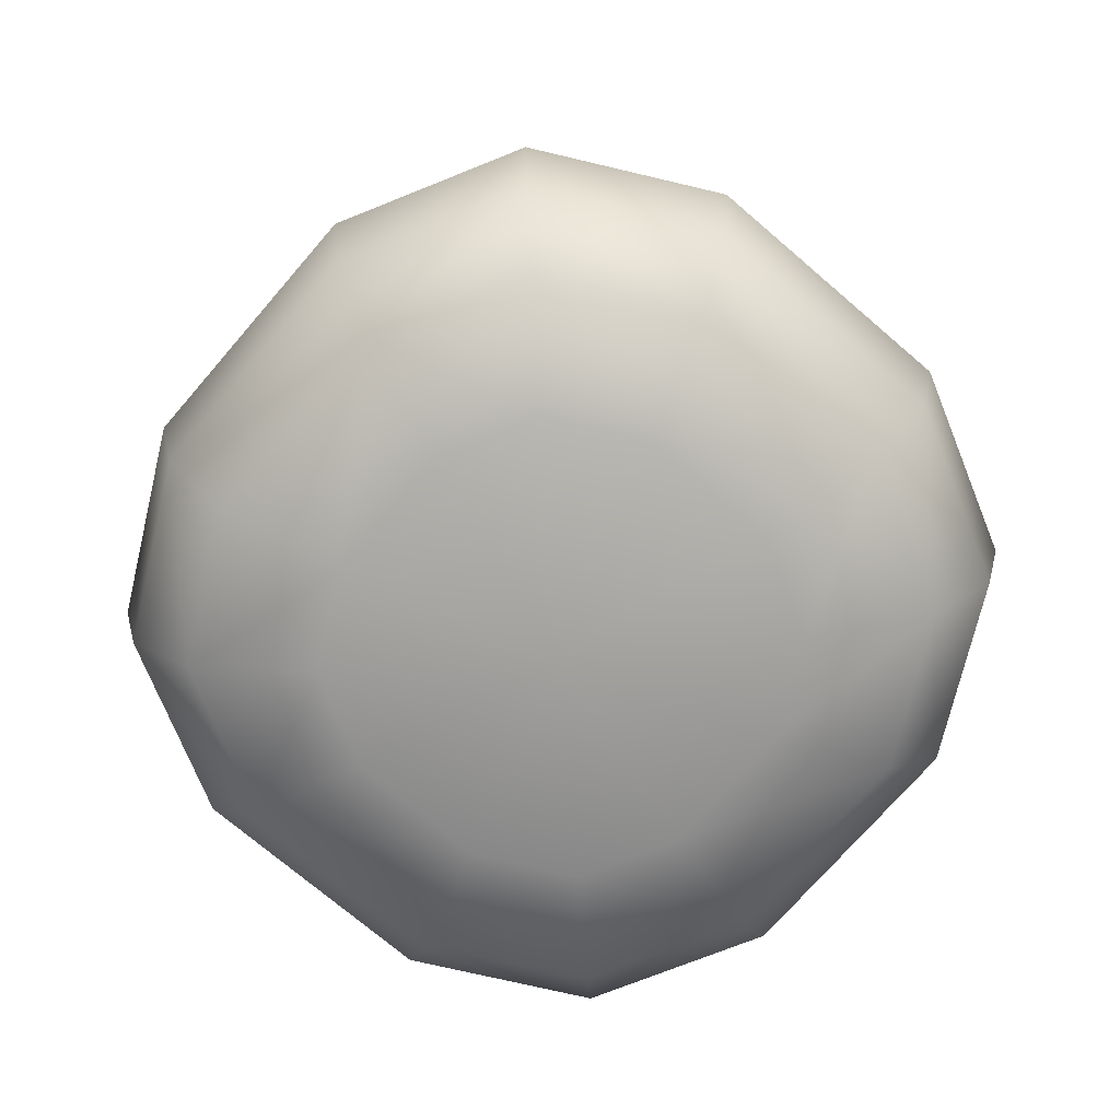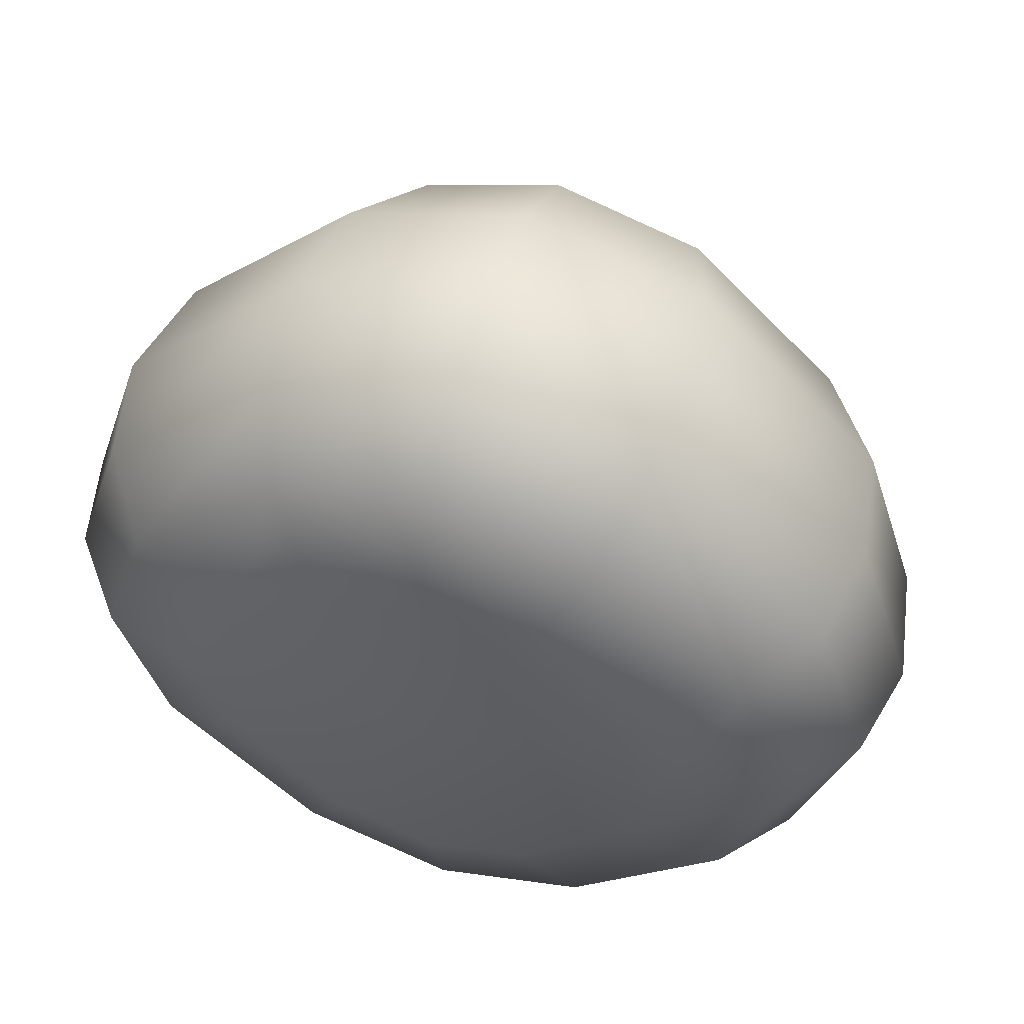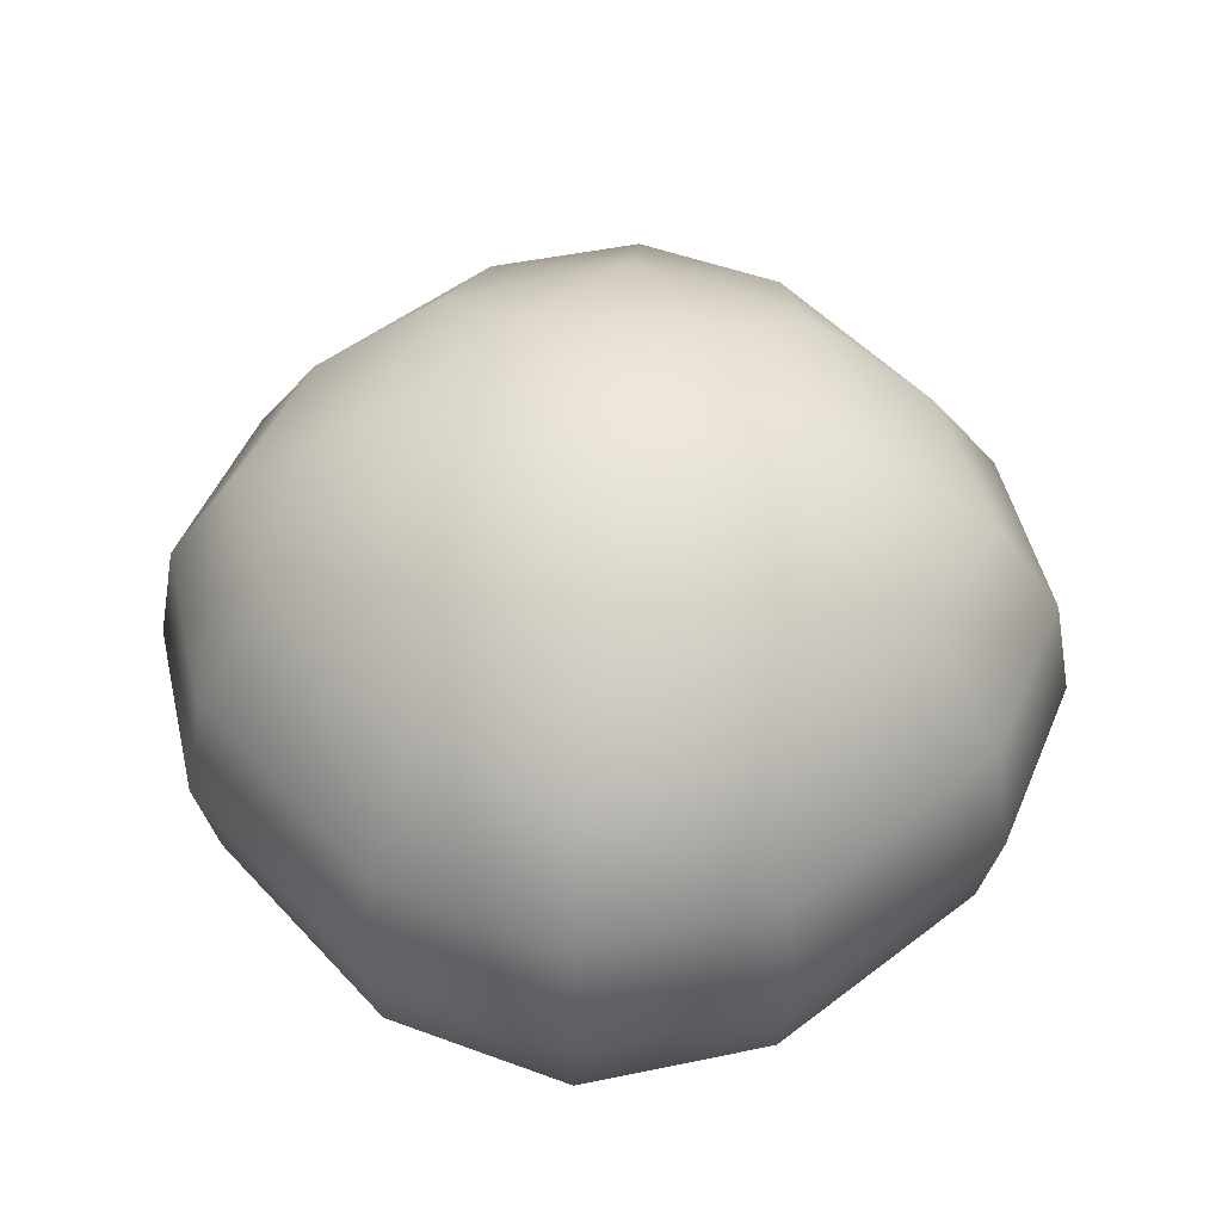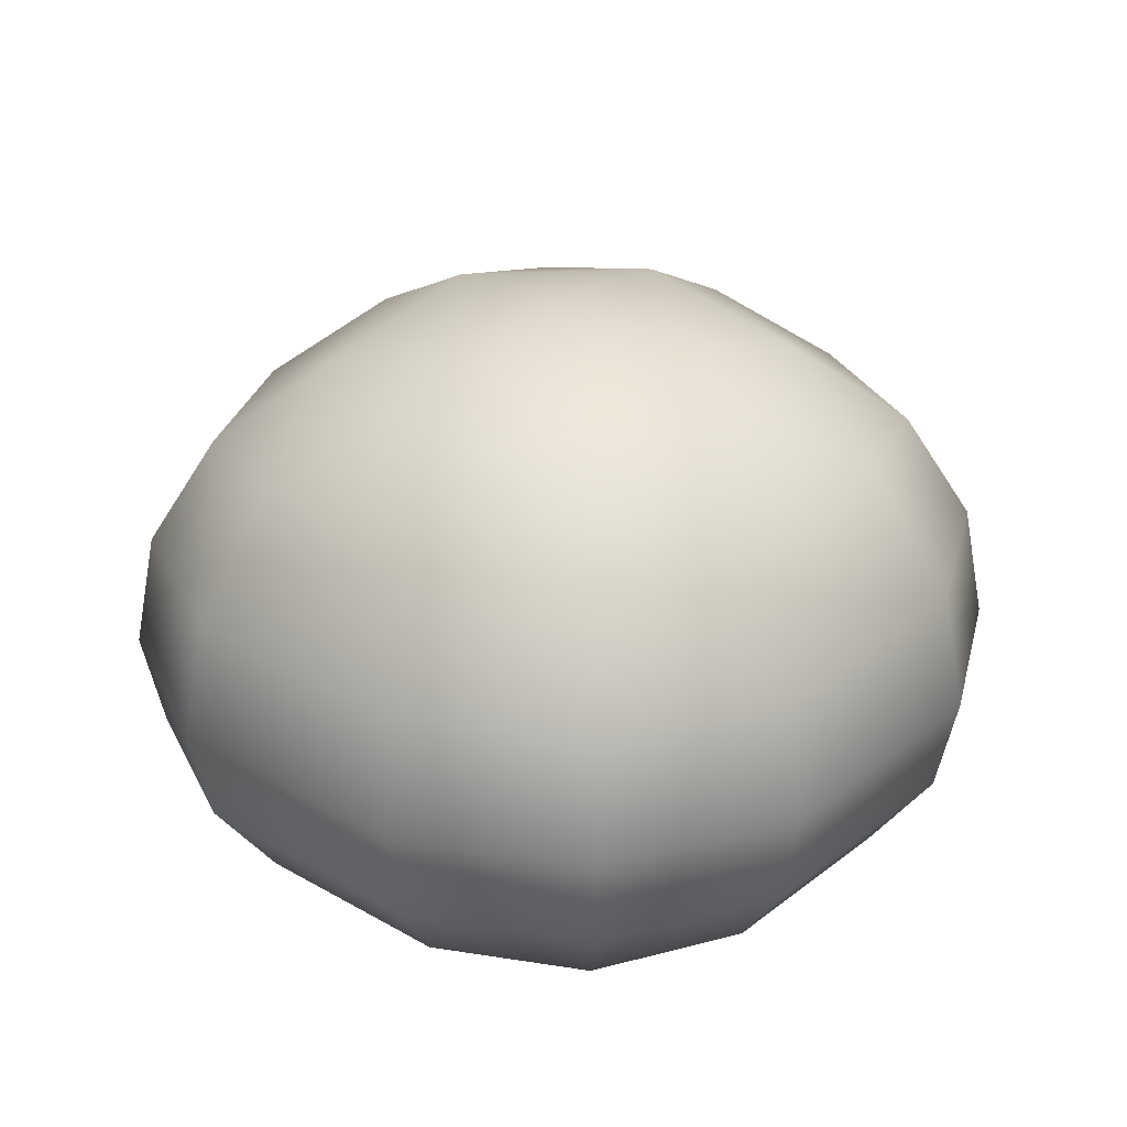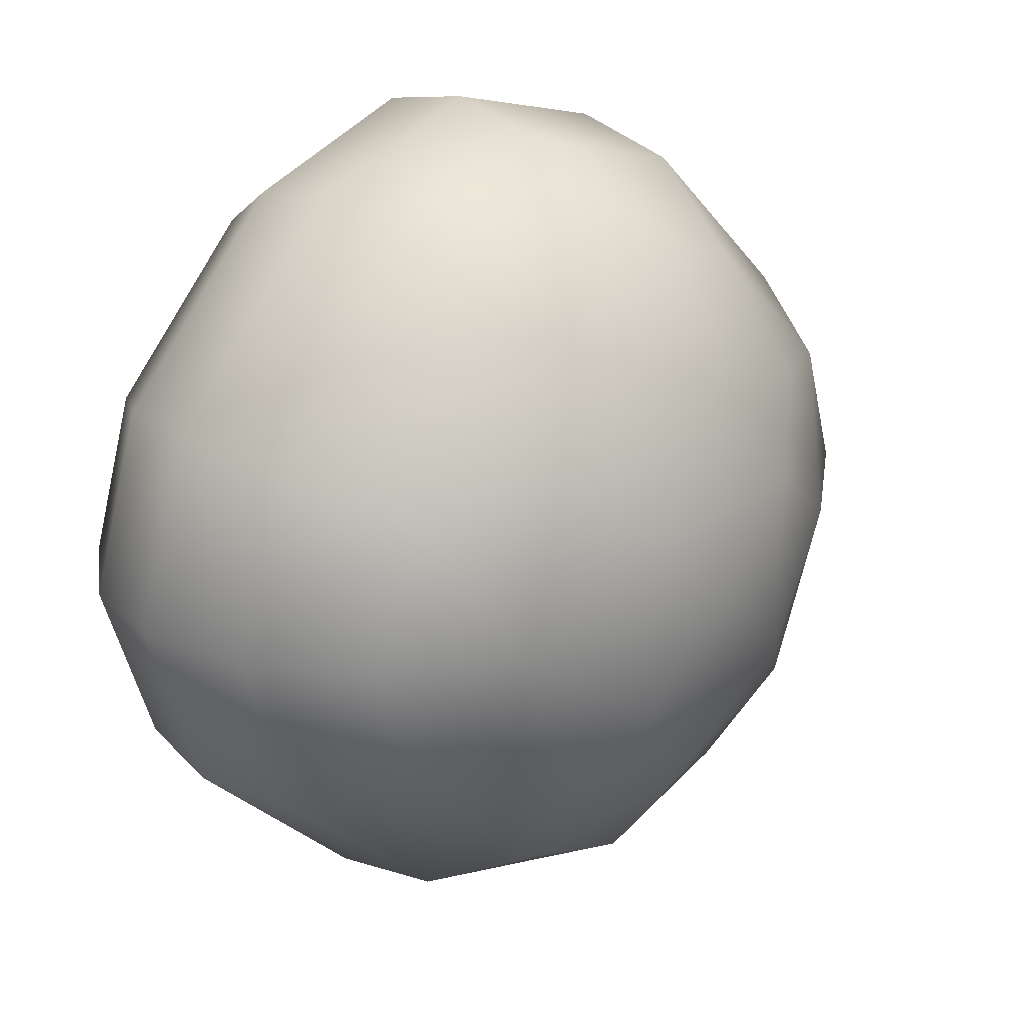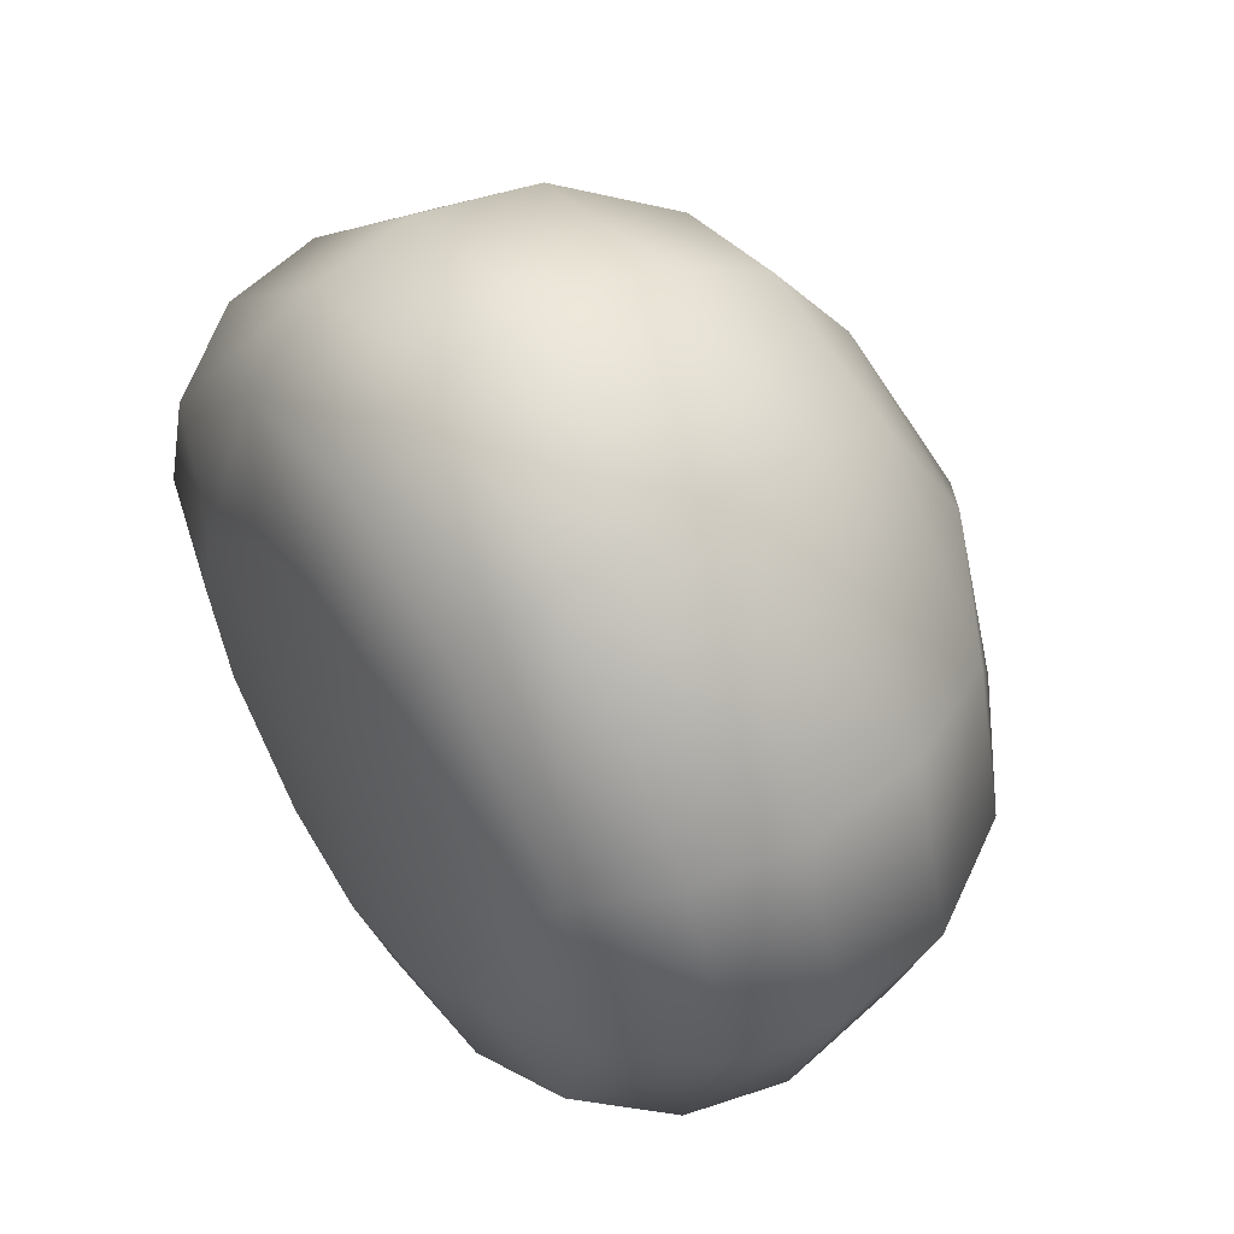
<metadata>
{"format":"obj","ext":"obj","renderer":"f3d","projection":"perspective","resolution":1024,"background":"white","views":[{"elev":-72.3,"azim":94.3,"up":"+Y"},{"elev":54.4,"azim":17.7,"up":"+Z"},{"elev":49.6,"azim":-175.4,"up":"+Y"},{"elev":28.5,"azim":175.8,"up":"+Y"},{"elev":26.0,"azim":133.4,"up":"+Z"},{"elev":52.9,"azim":56.8,"up":"+Z"}]}
</metadata>
<code>
o Bush_1_C_Color1
v -0.1324 0.7802 -0.1324
v -0.3146 0.714 -0
v -0 0.7961 0
v -0.2373 0.7032 -0.2373
v 0 0.714 -0.3146
v 0.1324 0.7802 -0.1324
v -0.1324 0.7802 0.1324
v -0 0.714 0.3146
v 0.1324 0.7802 0.1324
v -0.2373 0.7032 0.2373
v -0.1931 0.6165 0.3998
v -0.3998 0.6165 0.1931
v -0.4925 0.4553 0.2457
v -0.4786 0.5998 -0
v -0.5723 0.4534 -0
v -0.3998 0.6165 -0.1931
v -0.4925 0.4553 -0.2457
v -0.1931 0.6165 -0.3998
v -0.2457 0.4553 -0.4925
v 0 0.5998 -0.4786
v 0 0.4534 -0.5723
v 0.1931 0.6165 -0.3998
v 0.2457 0.4553 -0.4925
v 0.3998 0.6165 -0.1931
v 0.2373 0.7032 -0.2373
v 0.3146 0.714 0
v 0.2373 0.7032 0.2373
v 0.3998 0.6165 0.1931
v 0.4786 0.5998 0
v 0.5723 0.4534 0
v 0.6021 0.2932 0
v 0.4925 0.4553 -0.2457
v 0.4925 0.4553 0.2457
v 0.5196 0.2932 0.2596
v 0.2457 0.4553 0.4925
v 0.1931 0.6165 0.3998
v 0.2596 0.2932 0.5196
v -0 0.4534 0.5723
v -0 0.5998 0.4786
v -0 0.2932 0.6021
v -0.2457 0.4553 0.4925
v -0.2596 0.2932 0.5196
v -0.2469 0.1603 0.4942
v -0.5196 0.2932 0.2596
v -0.4942 0.1603 0.2469
v -0.6021 0.2932 -0
v -0.5726 0.1603 -0
v -0.5196 0.2932 -0.2596
v -0.4942 0.1603 -0.2469
v -0.2596 0.2932 -0.5196
v -0.2469 0.1603 -0.4942
v 0 0.2932 -0.6021
v 0 0.1603 -0.5726
v 0.2596 0.2932 -0.5196
v 0.2469 0.1603 -0.4942
v 0.5196 0.2932 -0.2596
v 0.4942 0.1603 -0.2469
v 0.4175 0.04683 -0.2088
v 0.5726 0.1603 0
v 0.4839 0.04683 0
v 0.4942 0.1603 0.2469
v 0.4175 0.04683 0.2088
v 0.2681 -0.001764 0.1349
v 0.2088 0.04683 0.4175
v 0.2469 0.1603 0.4942
v -0 0.1603 0.5726
v -0 0.04683 0.4839
v -0 -0.001764 0.3113
v -0.2088 0.04683 0.4175
v -0.1349 -0.001763 0.2681
v -0.4175 0.04683 0.2088
v -0.2681 -0.001764 0.1349
v -0.4839 0.04683 -0
v -0.3113 -0.001764 -0
v -0.4175 0.04683 -0.2088
v -0.2681 -0.001764 -0.1349
v -0.2088 0.04683 -0.4175
v -0.1349 -0.001764 -0.2681
v 0 0.04683 -0.4839
v 0 -0.001764 -0.3113
v 0.2088 0.04683 -0.4175
v 0.1349 -0.001764 -0.2681
v 0.2681 -0.001764 -0.1349
v 0 -0.01136 0
v 0.3113 -0.001764 0
v 0.1349 -0.001764 0.2681
f 2 1 4
f 7 1 2
f 3 6 1
f 3 1 7
f 4 1 5
f 6 5 1
f 8 7 10
f 7 8 9
f 3 7 9
f 10 7 2
f 11 8 10
f 10 12 11
f 10 2 12
f 12 2 14
f 13 12 14 15
f 11 12 13 41
f 14 2 16
f 15 14 16 17
f 16 2 4
f 4 18 16
f 17 16 18 19
f 18 5 20
f 4 5 18
f 19 18 20 21
f 21 20 22 23
f 20 5 22
f 22 24 32 23
f 25 24 22
f 22 5 25
f 25 26 24
f 25 6 26
f 5 6 25
f 26 9 27
f 28 26 27
f 29 26 28
f 9 26 6
f 24 26 29
f 30 29 28 33
f 32 24 29 30
f 31 30 33 34
f 56 32 30 31
f 28 36 35 33
f 33 35 37 34
f 35 36 39 38
f 37 35 38 40
f 38 39 11 41
f 40 38 41 42
f 41 13 44 42
f 42 44 45 43
f 66 40 42 43
f 44 13 15 46
f 45 44 46 47
f 46 15 17 48
f 47 46 48 49
f 48 17 19 50
f 49 48 50 51
f 50 19 21 52
f 51 50 52 53
f 52 21 23 54
f 53 52 54 55
f 23 32 56 54
f 54 56 57 55
f 57 56 31 59
f 58 57 59
f 55 57 58
f 59 31 34 61
f 60 58 59
f 60 59 62
f 59 61 62
f 61 65 62
f 62 64 86 63
f 85 60 62 63
f 65 64 62
f 65 37 40 66
f 34 37 65 61
f 64 65 67
f 65 66 67
f 67 66 43
f 68 67 69 70
f 86 64 67 68
f 69 67 43
f 69 43 71
f 69 71 72 70
f 71 45 47
f 43 45 71
f 72 71 73 74
f 73 71 47
f 73 47 75
f 74 73 75 76
f 47 49 75
f 75 49 51
f 76 75 77 78
f 77 75 51
f 77 51 79
f 78 77 79 80
f 79 53 55
f 51 53 79
f 80 79 81 82
f 81 79 55
f 81 55 58
f 81 58 83 82
f 84 80 82
f 82 83 84
f 78 84 76
f 78 80 84
f 84 83 85
f 85 63 84
f 63 86 84
f 84 86 68
f 84 68 70
f 70 72 84
f 84 72 74
f 84 74 76
f 83 58 60 85
f 39 8 11
f 36 8 39
f 27 8 36
f 27 36 28
f 27 9 8
f 3 9 6

</code>
